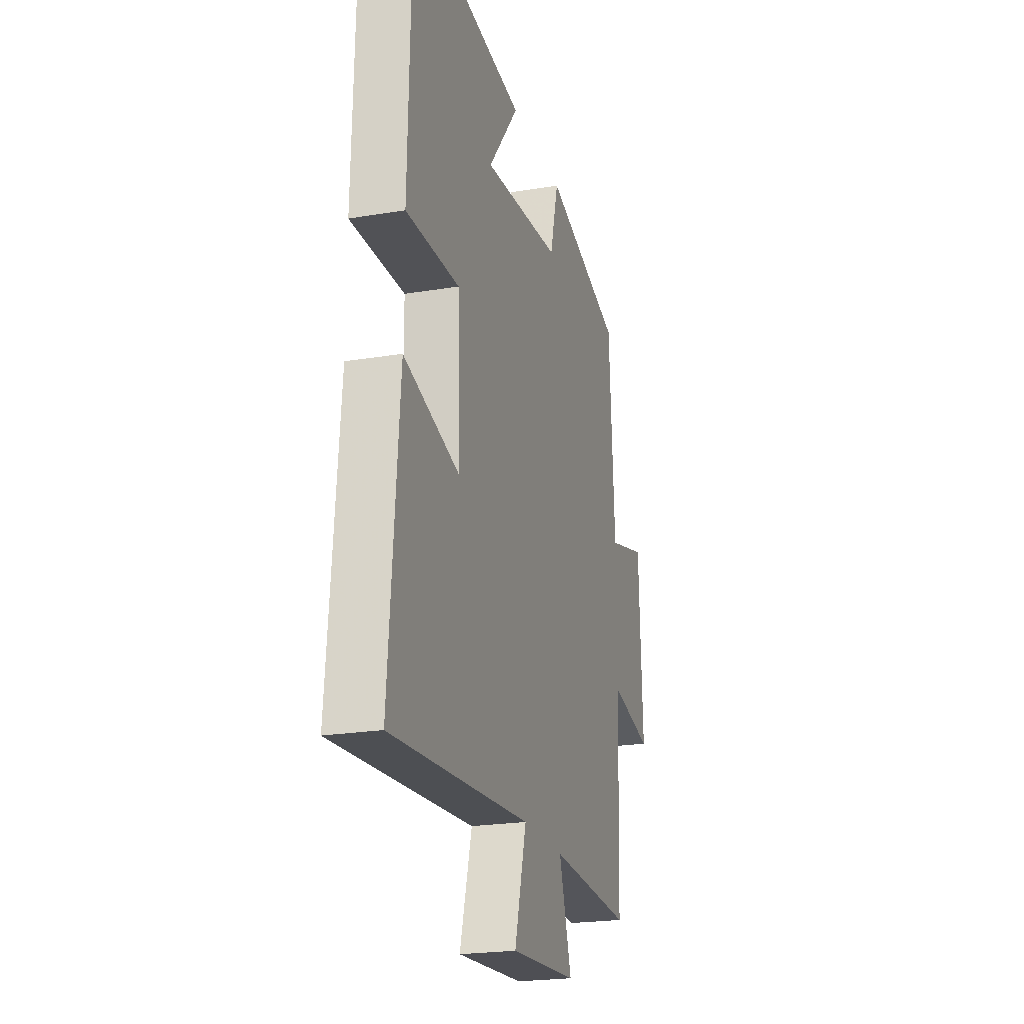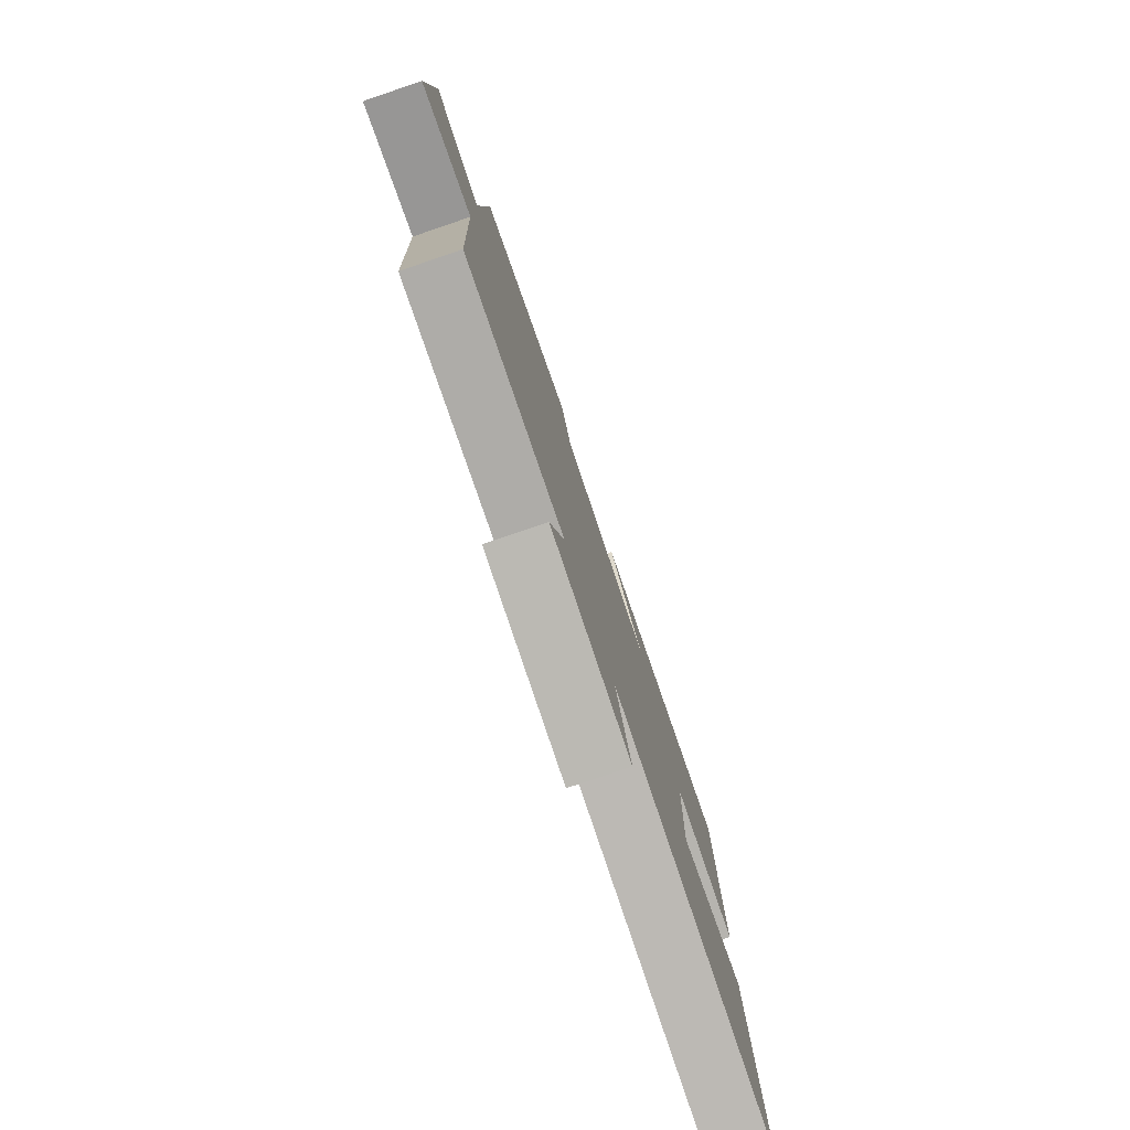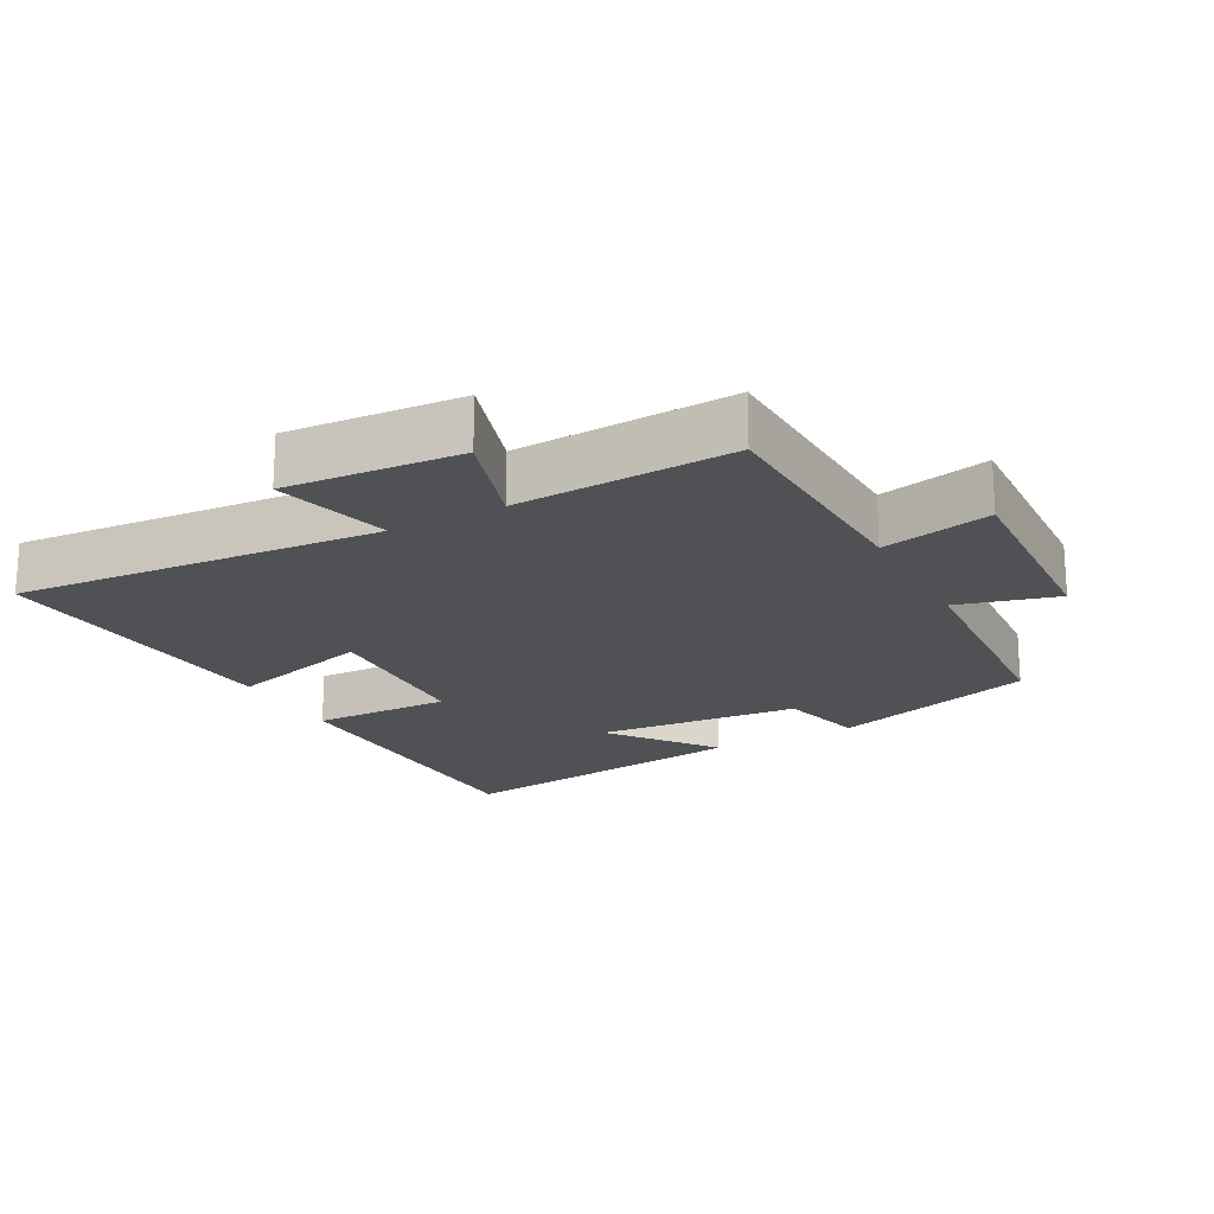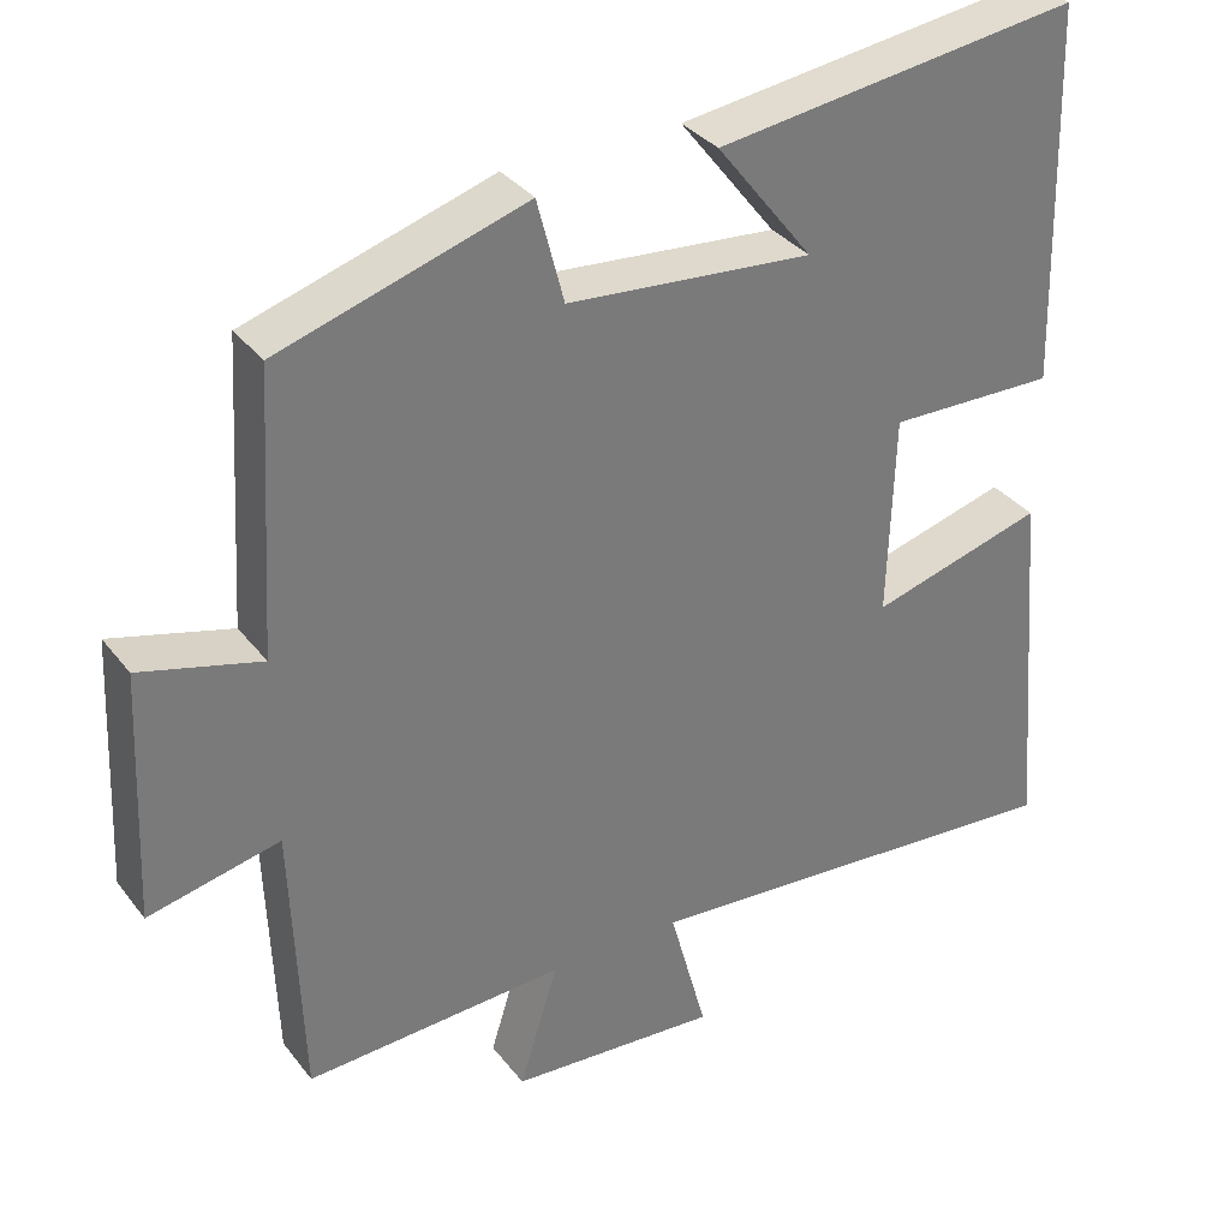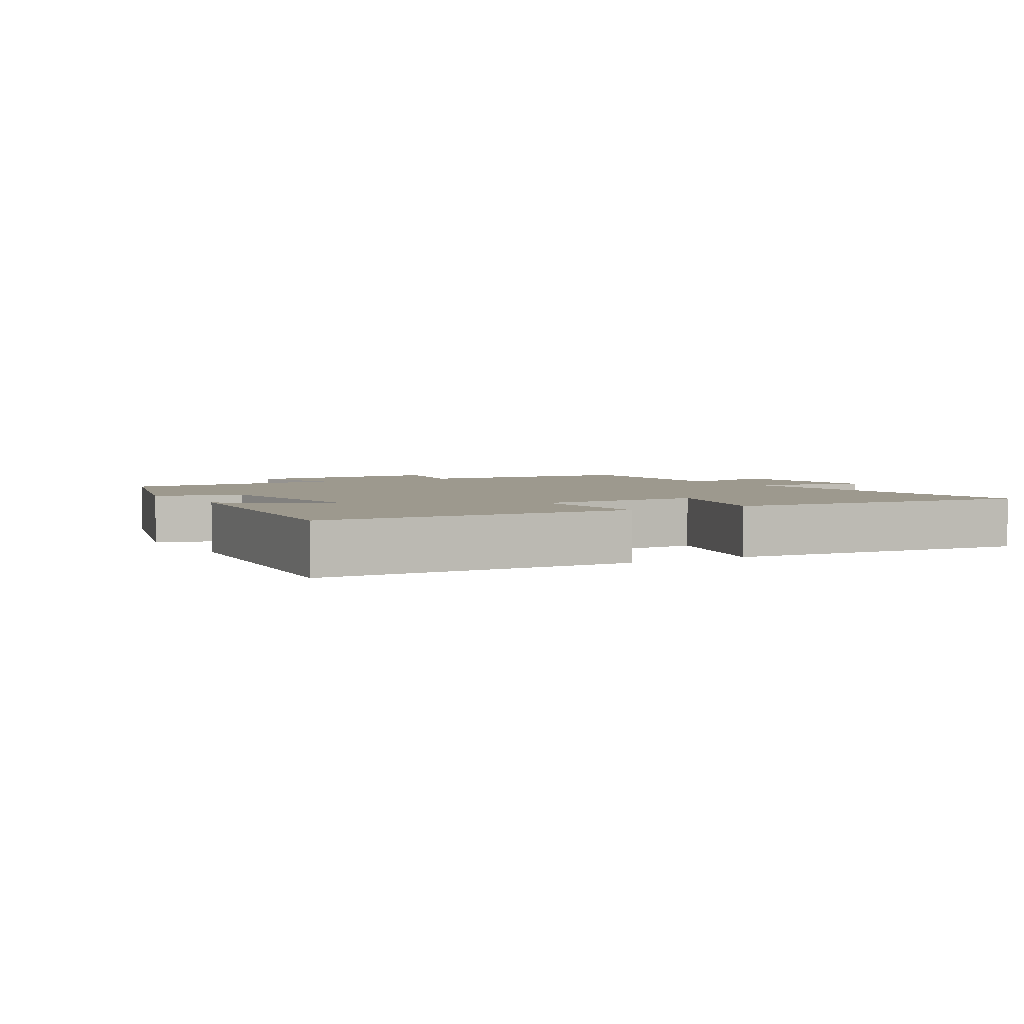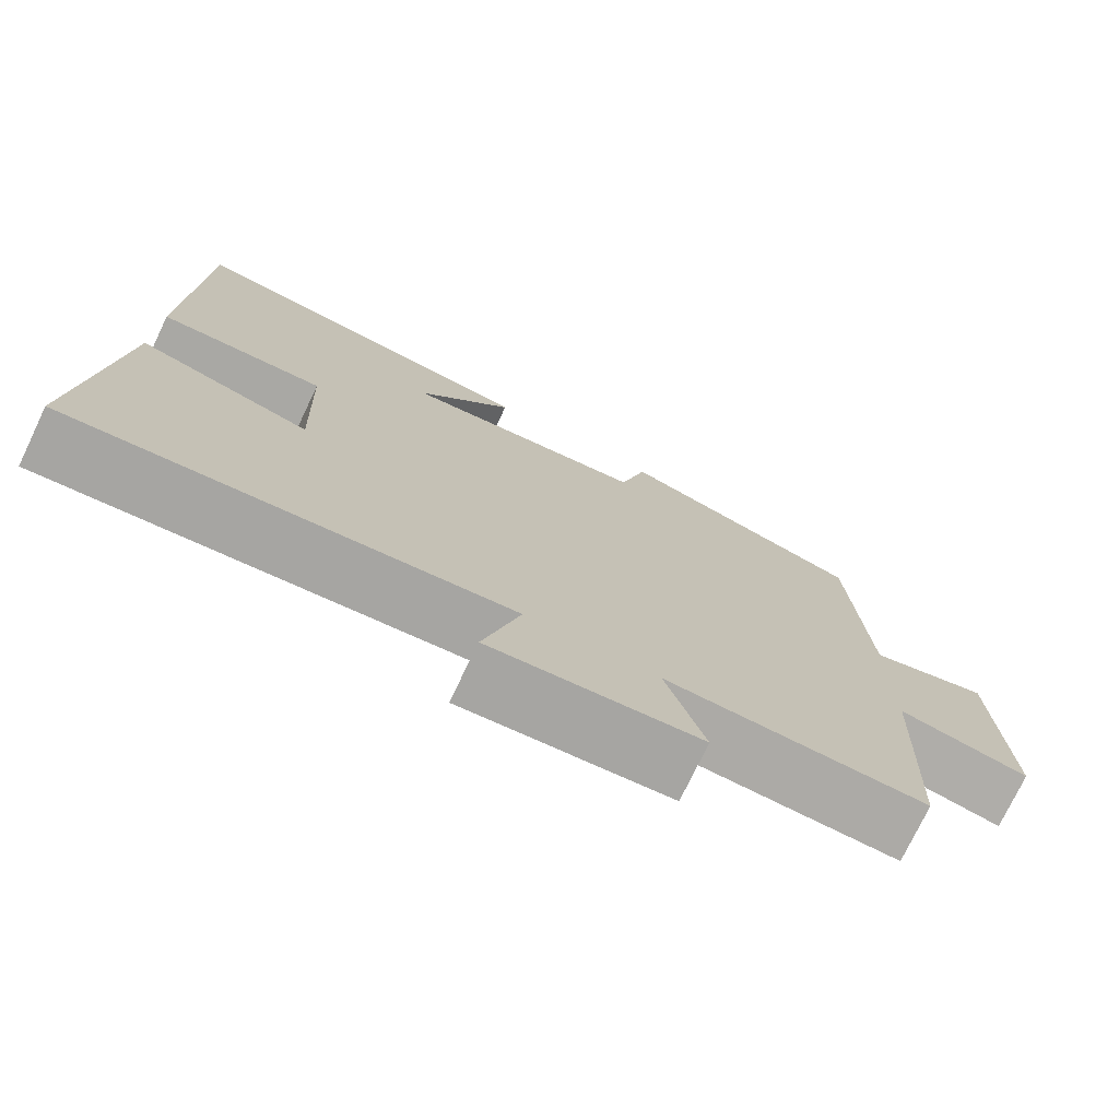
<metadata>
{"format":"obj","ext":"obj","renderer":"f3d","projection":"perspective","resolution":1024,"background":"white","views":[{"elev":-22.3,"azim":106.2,"up":"+Z"},{"elev":-79.4,"azim":-71.2,"up":"+Z"},{"elev":-20.0,"azim":-151.8,"up":"+Y"},{"elev":33.9,"azim":-31.8,"up":"+Z"},{"elev":3.3,"azim":59.1,"up":"+Y"},{"elev":-75.2,"azim":154.4,"up":"+Z"}]}
</metadata>
<code>
v 0.488 0.07 0.56
v 0.5 0.07 0.096
v 0.294 0.07 0.1
v 0.286 0.07 -0.148
v 0.5 0.07 -0.088
v 0.538 0.07 -0.542
v -0.002 0.07 -0.5
v 0.044 0.07 -0.671
v -0.214 0.07 -0.653
v -0.166 0.07 -0.5
v -0.487 0.07 -0.516
v -0.5 0.07 -0.169
v -0.662 0.07 -0.205
v -0.648 0.07 0.103
v -0.5 0.07 0.063
v -0.479 0.07 0.406
v -0.176 0.07 0.5
v -0.143 0.07 0.373
v 0.159 0.07 0.347
v 0.04 0.07 0.5
v 0.488 0 0.56
v 0.5 0 0.096
v 0.294 0 0.1
v 0.286 0 -0.148
v 0.5 0 -0.088
v 0.538 0 -0.542
v -0.002 0 -0.5
v 0.044 0 -0.671
v -0.214 0 -0.653
v -0.166 0 -0.5
v -0.487 0 -0.516
v -0.5 0 -0.169
v -0.662 0 -0.205
v -0.648 0 0.103
v -0.5 0 0.063
v -0.479 0 0.406
v -0.176 0 0.5
v -0.143 0 0.373
v 0.159 0 0.347
v 0.04 0 0.5
f 19 20 1 2
f 18 19 2 3
f 15 16 17 18
f 15 18 3 4
f 12 13 14 15
f 12 15 4
f 11 12 4
f 10 11 4
f 7 8 9 10
f 7 10 4 5
f 5 6 7
f 22 21 40 39
f 23 22 39 38
f 38 37 36 35
f 24 23 38 35
f 35 34 33 32
f 24 35 32
f 24 32 31
f 24 31 30
f 30 29 28 27
f 25 24 30 27
f 27 26 25
f 1 21 22 2
f 2 22 23 3
f 3 23 24 4
f 4 24 25 5
f 5 25 26 6
f 6 26 27 7
f 7 27 28 8
f 8 28 29 9
f 9 29 30 10
f 10 30 31 11
f 11 31 32 12
f 12 32 33 13
f 13 33 34 14
f 14 34 35 15
f 15 35 36 16
f 16 36 37 17
f 17 37 38 18
f 18 38 39 19
f 19 39 40 20
f 20 40 21 1

</code>
